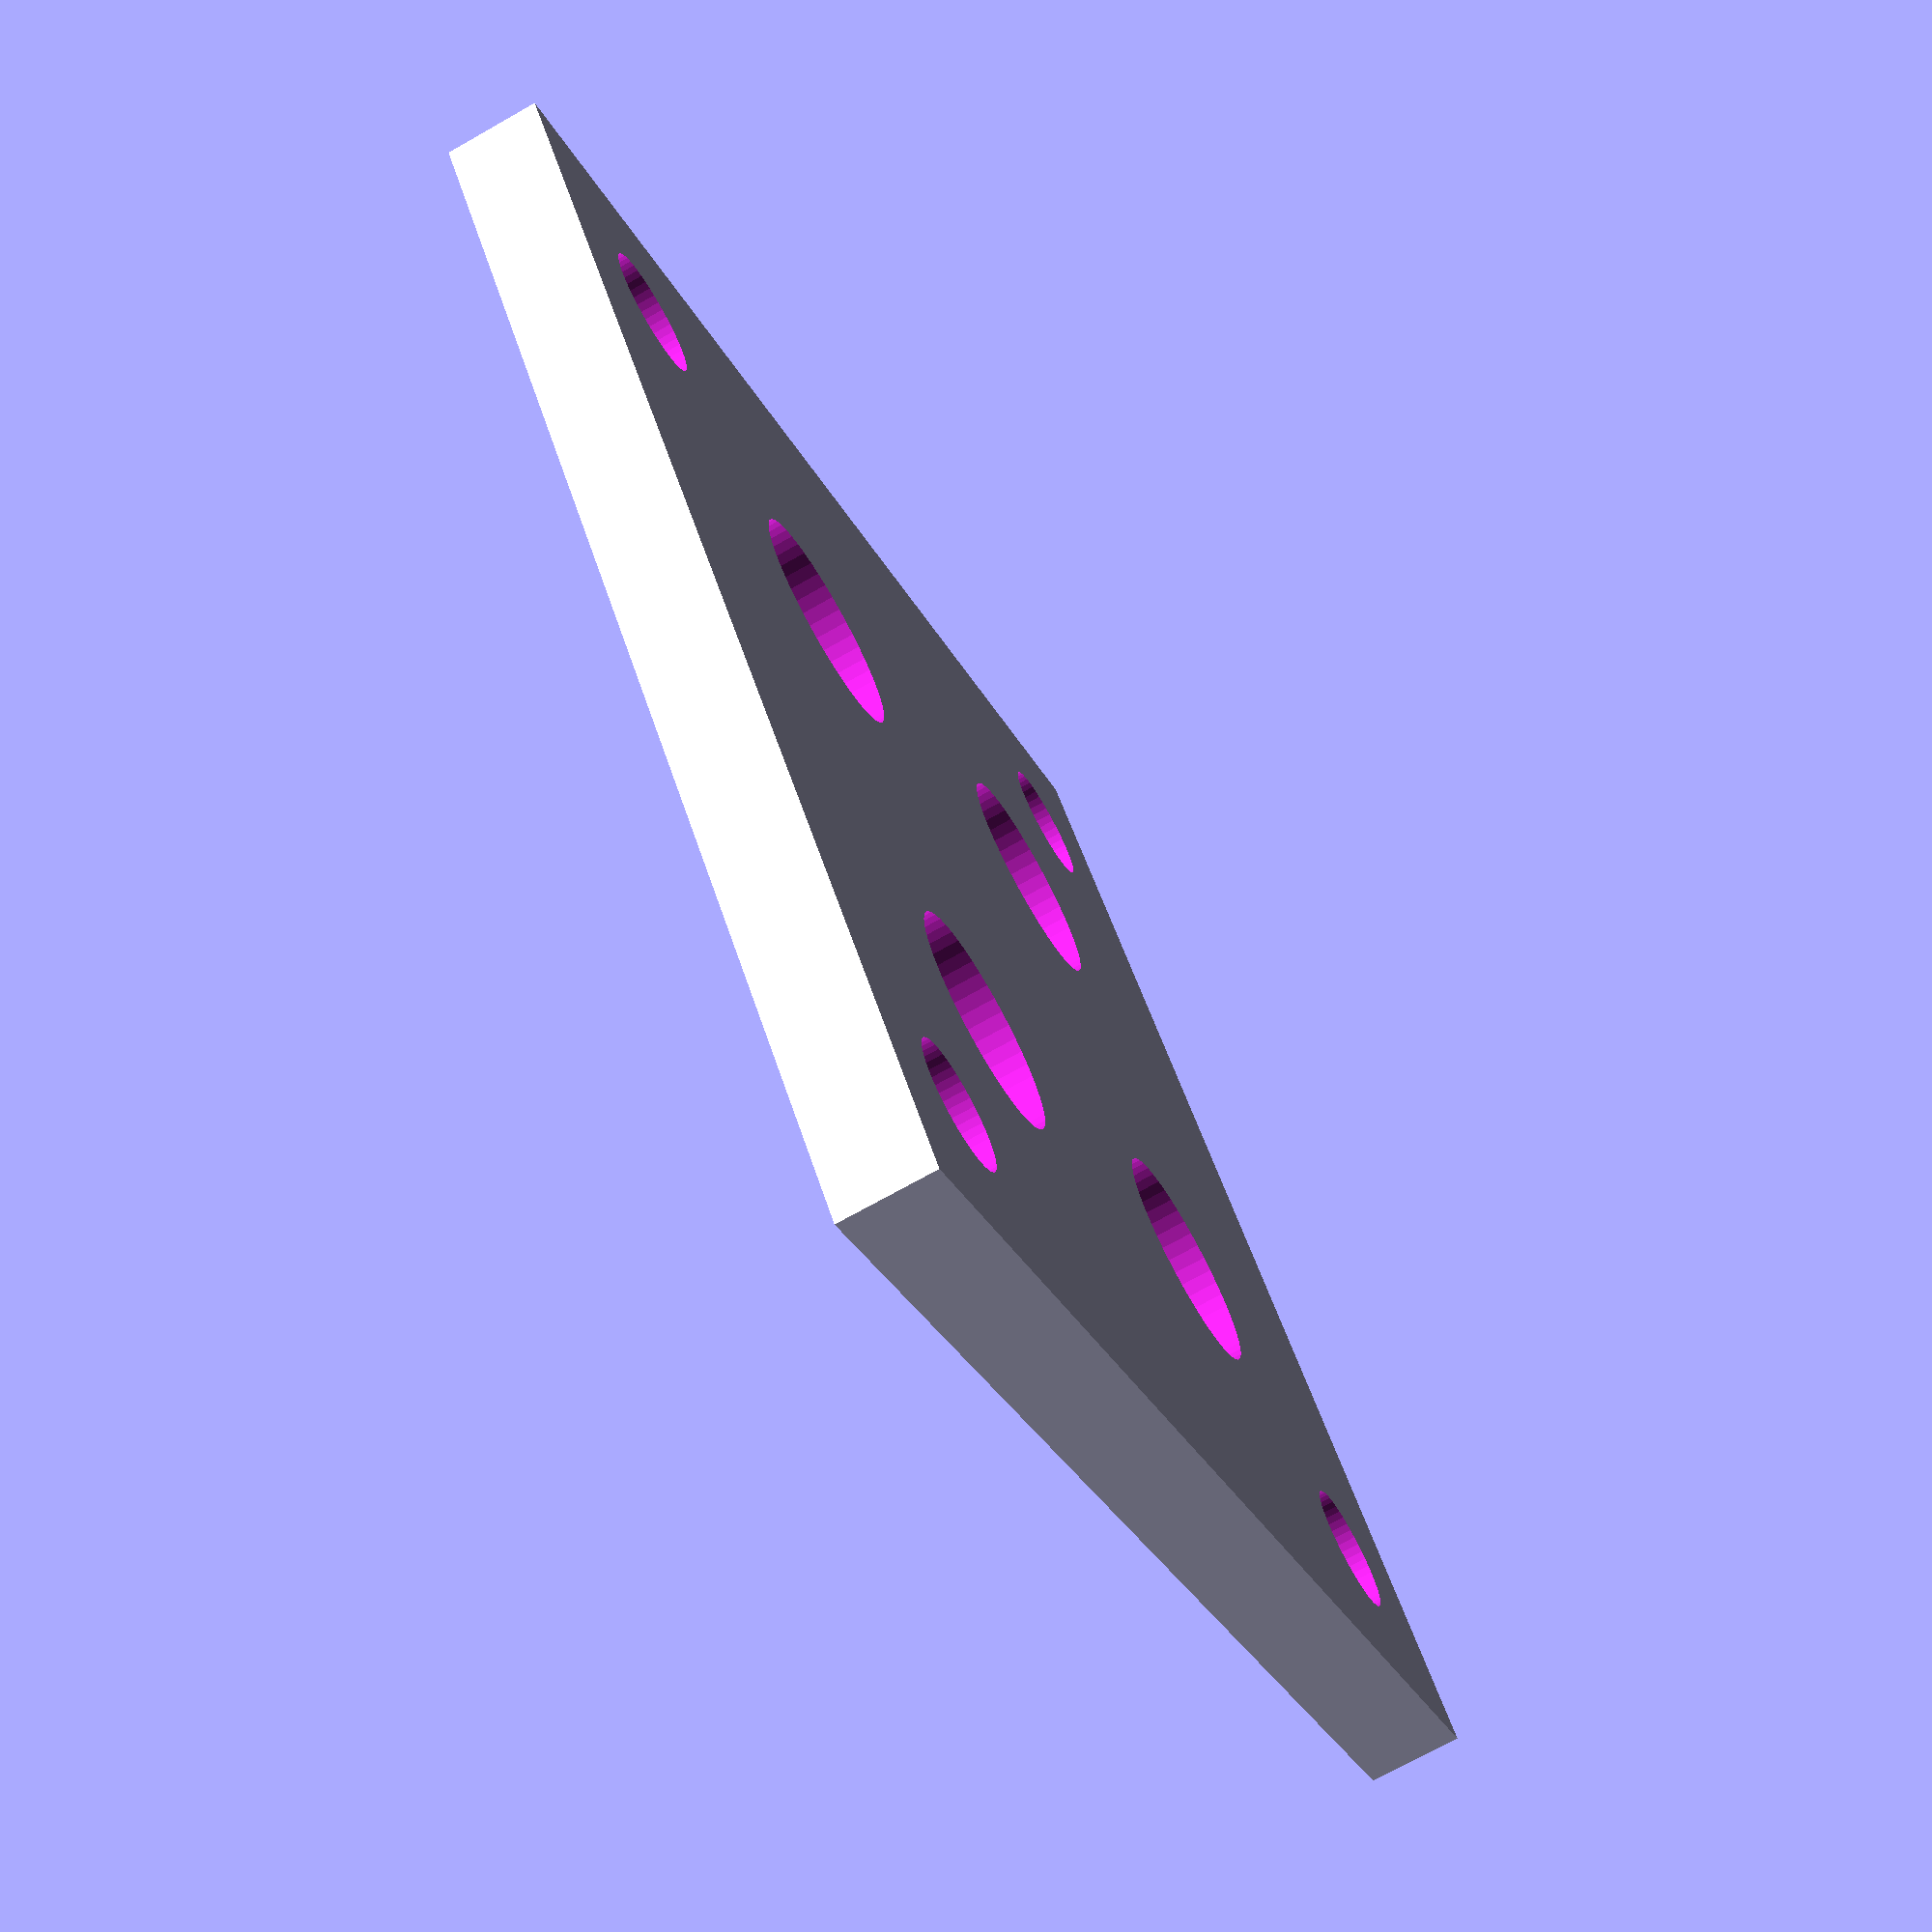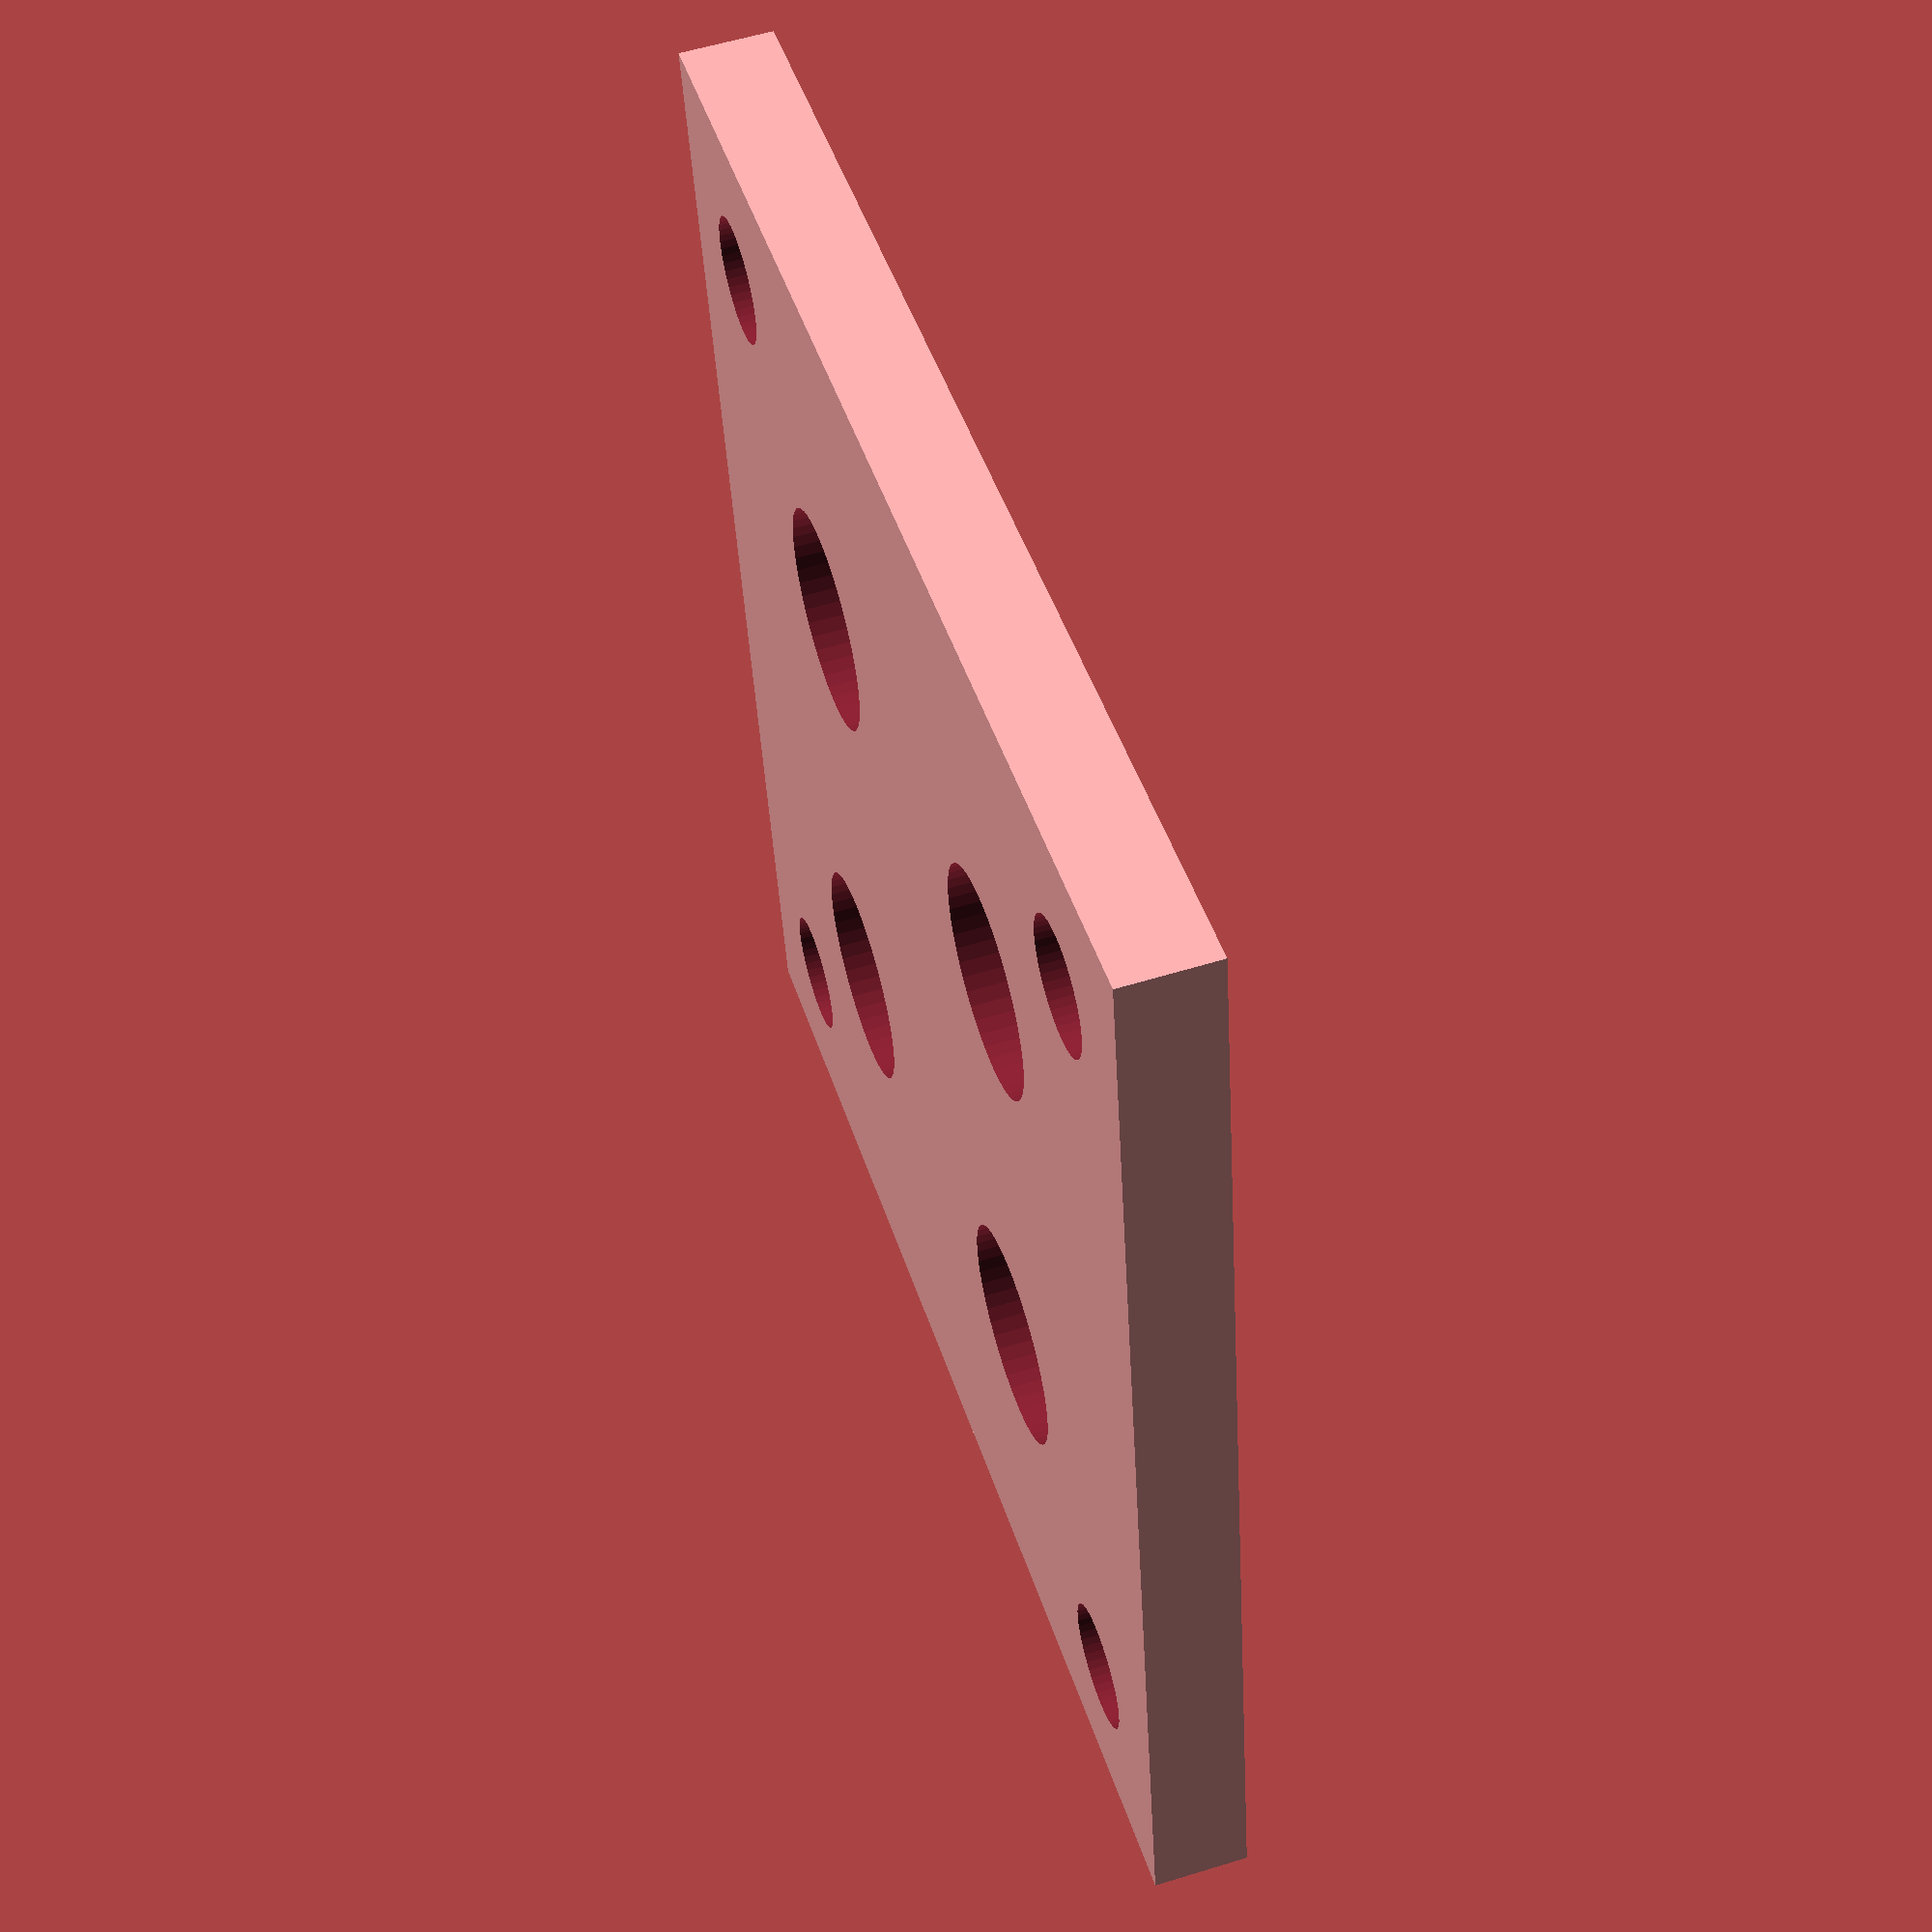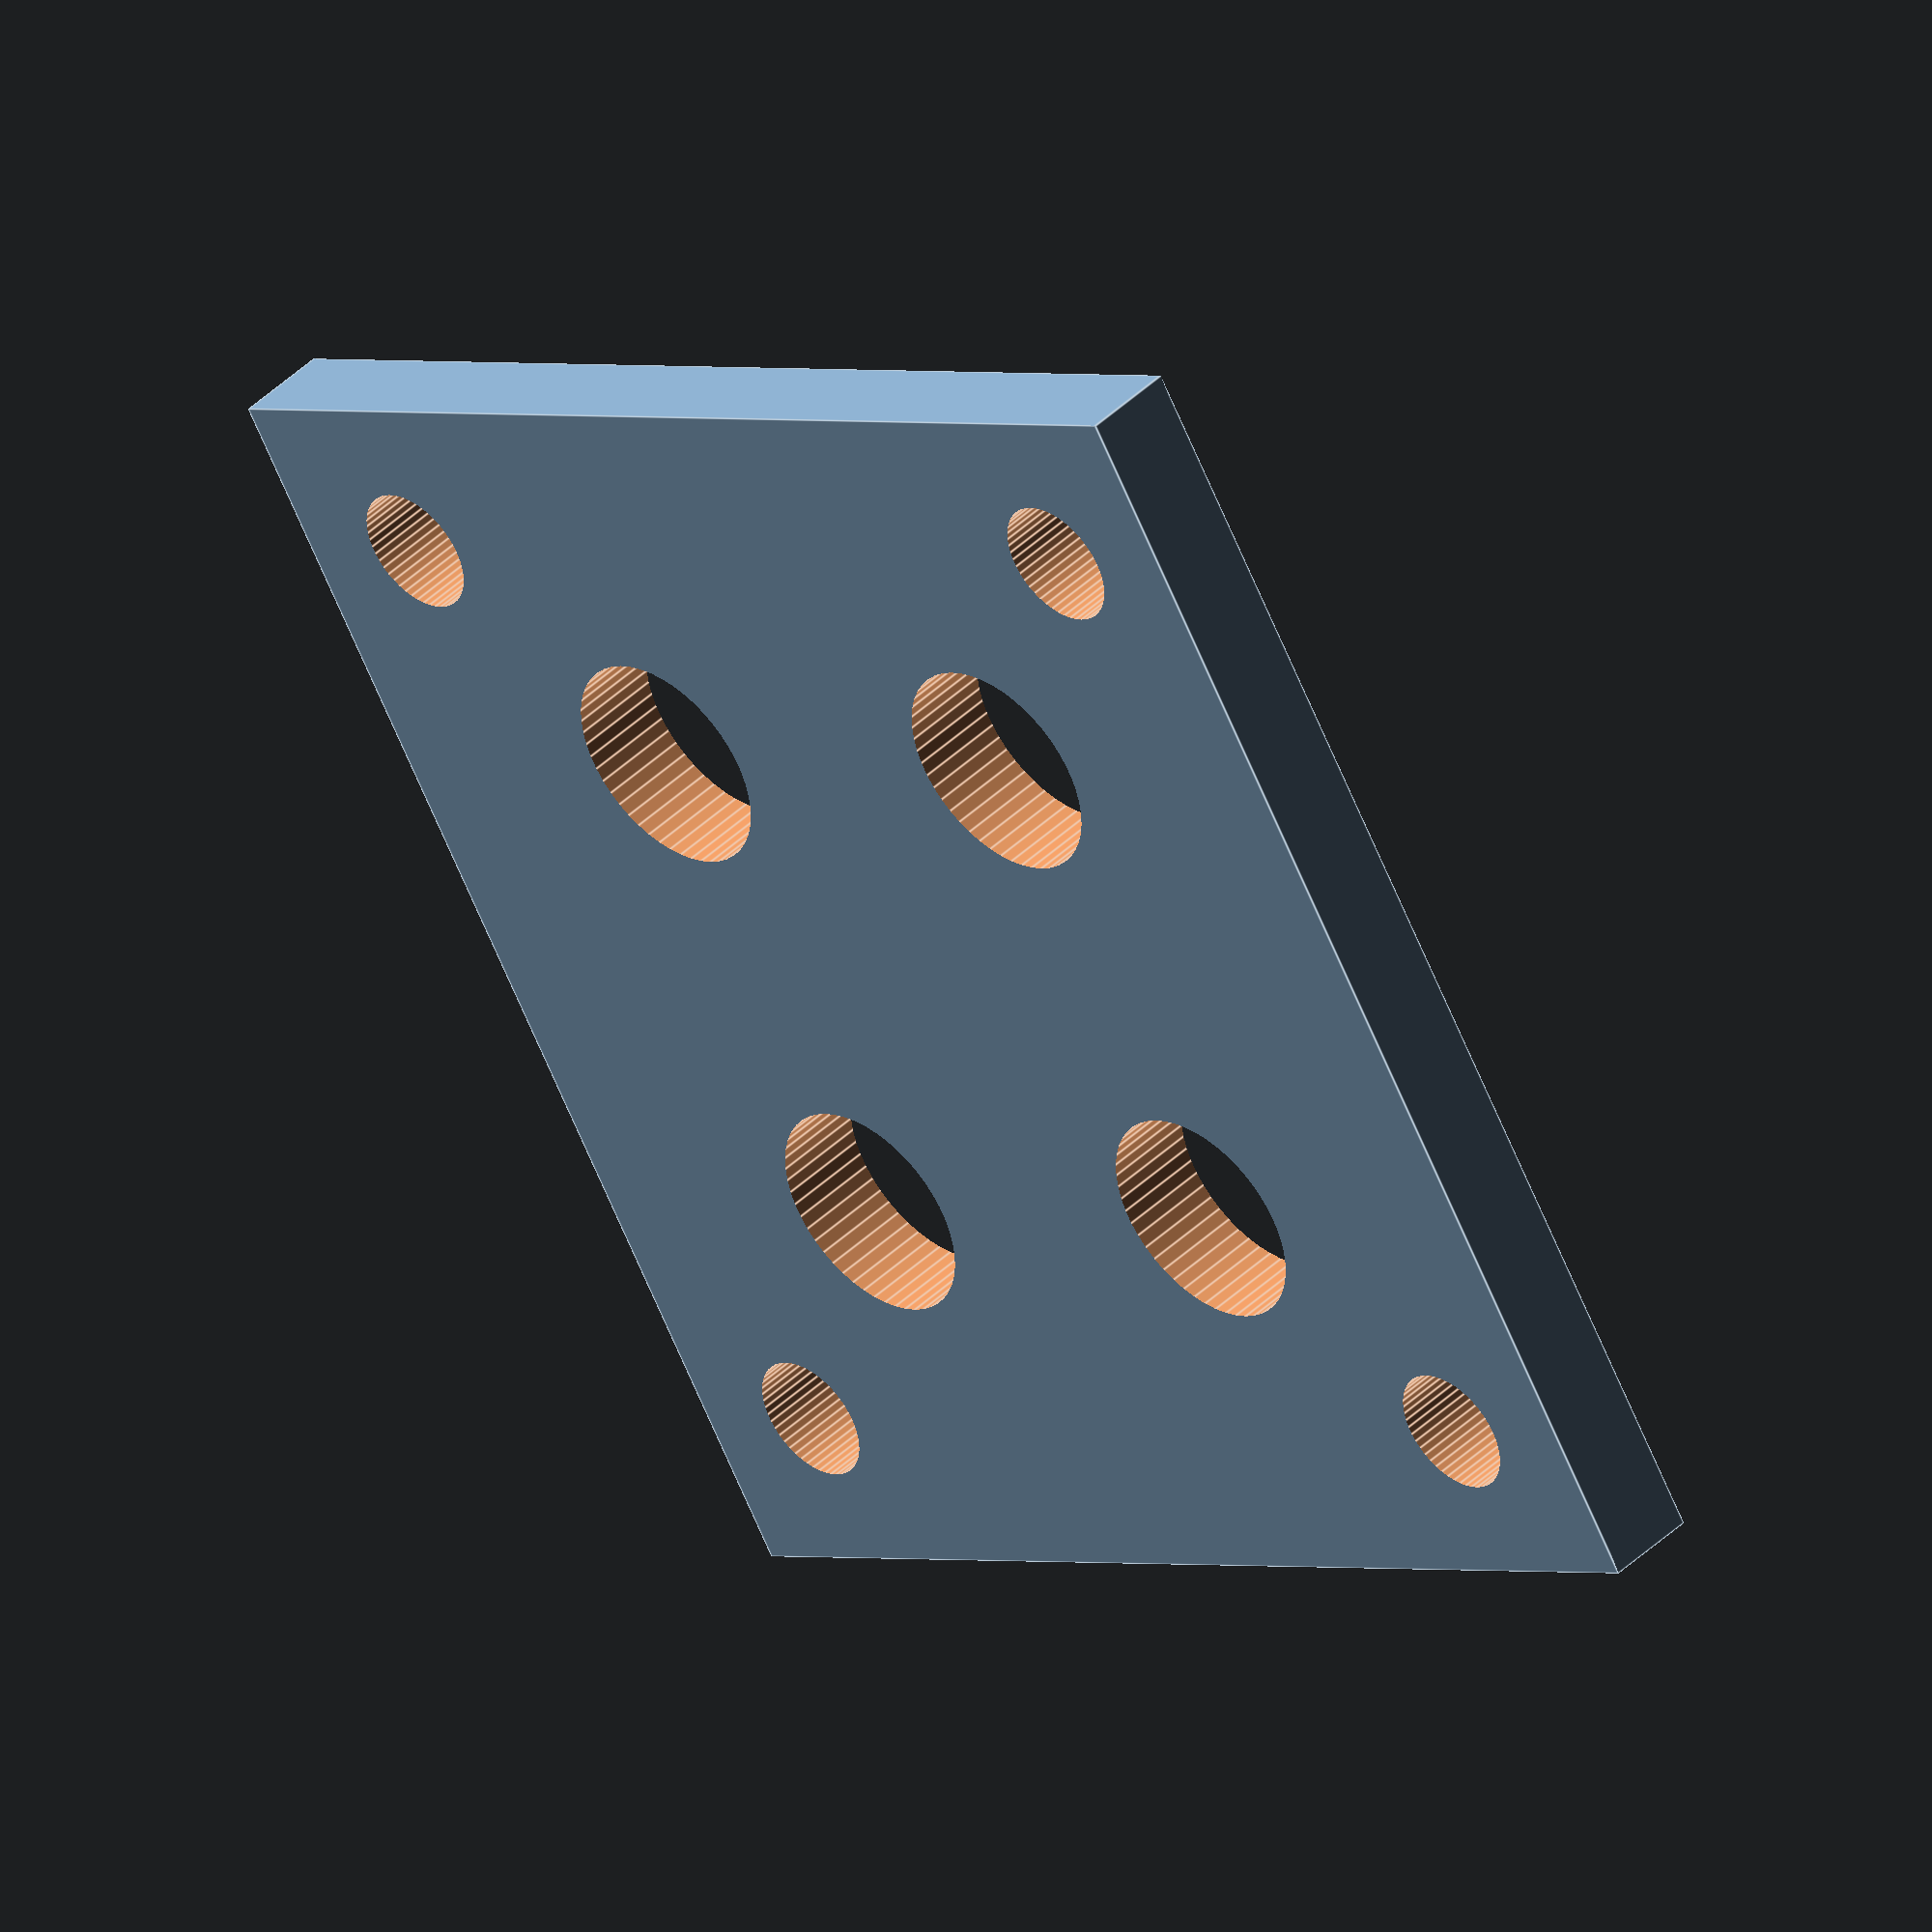
<openscad>
$fn=50;

difference() {
    cube( [41,41,3], center=true ); 
    for (i=[-1,1]) {
        for (j=[-1,1]) {
            translate( [15.5*i, 15.5*j, 0 ] ) cylinder( r=2, h=20, center=true ); // motor mounting holes
        }   
  }
    for (i=[-1,1]) { 
        for (j=[-1,1]) {
            translate( [8*i, 8*j, 0] ) cylinder( r=3.5, h=20, center=true ); // holes
            //translate( [8*i, 8*j, -3] ) cube( [18,9,4], center=true ); // head bays 
        }
    }
    
}
</openscad>
<views>
elev=251.7 azim=322.9 roll=240.5 proj=p view=wireframe
elev=303.1 azim=190.2 roll=252.2 proj=p view=solid
elev=316.3 azim=121.7 roll=221.9 proj=o view=edges
</views>
